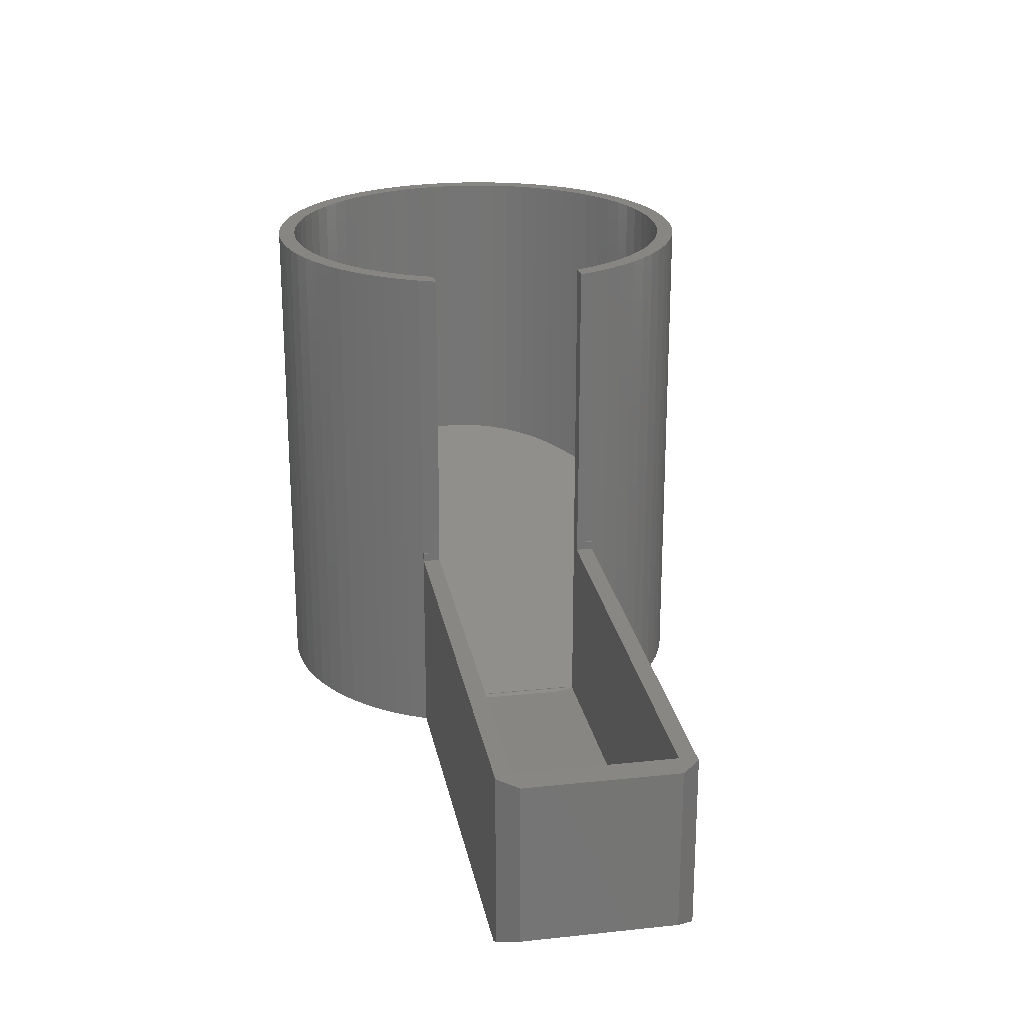
<metadata>
{"format":"stl","ext":"stl","renderer":"f3d","projection":"perspective","resolution":1024,"background":"white","views":[{"elev":22.6,"azim":79.6,"up":"+Z"}]}
</metadata>
<code>
# stl→obj: 428 verts, 852 faces
v 9.192 9.192 -15
v 8.356 9.959 15
v 9.192 9.192 15
v 8.356 9.959 -15
v -4.446 -12.22 -15
v -3.365 -12.56 15
v -4.446 -12.22 15
v -3.365 -12.56 -15
v 7.456 10.65 15
v 7.456 10.65 -15
v -3.365 12.56 -15
v -4.446 12.22 15
v -3.365 12.56 15
v -4.446 12.22 -15
v -11.78 -5.494 -15
v -12.22 -4.446 15
v -12.22 -4.446 -15
v -11.78 -5.494 15
v 10.65 7.456 15
v 9.959 8.356 -15
v 9.959 8.356 15
v 10.65 7.456 -15
v 6.5 11.26 15
v 6.5 11.26 -15
v -11.78 5.494 -15
v -11.26 6.5 15
v -11.26 6.5 -15
v -11.78 5.494 15
v -7.456 10.65 -15
v -8.356 9.959 15
v -7.456 10.65 15
v -8.356 9.959 -15
v 12.19 -4.5 15
v 12.04 -4.863 -1.512
v 12.19 -4.5 -1.517
v 11.78 -5.494 15
v 11.78 -5.494 -3
v 11.99 -4.988 -3
v 2.257 -12.8 -15
v 3.365 -12.56 15
v 2.257 -12.8 15
v 3.365 -12.56 -15
v 8.356 -9.959 -15
v 9.192 -9.192 15
v 8.356 -9.959 15
v 9.192 -9.192 -15
v 12.04 4.863 -1.512
v 11.78 5.494 -3
v 11.78 5.494 15
v 11.99 4.988 -3
v 12.19 4.5 15
v 12.19 4.5 -1.517
v 11.26 6.5 15
v 11.78 5.5 -3
v 11.26 6.5 -15
v 11.78 5.5 -15
v 1.133 12.95 -15
v 0 13 15
v 1.133 12.95 15
v 0 13 -15
v 3.365 12.56 -15
v 2.257 12.8 15
v 3.365 12.56 15
v 2.257 12.8 -15
v -13 0 -15
v -12.95 1.133 15
v -12.95 1.133 -15
v -13 0 15
v -12.8 2.257 -15
v -12.56 3.365 15
v -12.56 3.365 -15
v -12.8 2.257 15
v -9.959 8.356 -15
v -9.192 9.192 15
v -9.192 9.192 -15
v -9.959 8.356 15
v -10.65 7.456 -15
v -10.65 7.456 15
v -1.133 12.95 15
v -1.133 12.95 -15
v -2.257 12.8 15
v -2.257 12.8 -15
v -5.494 11.78 15
v -5.494 11.78 -15
v 0 -13 -15
v 1.133 -12.95 15
v 0 -13 15
v 1.133 -12.95 -15
v 4.446 -12.22 -15
v 5.494 -11.78 15
v 4.446 -12.22 15
v 5.494 -11.78 -15
v 7.456 -10.65 -15
v 7.456 -10.65 15
v 9.959 -8.356 -15
v 9.959 -8.356 15
v -2.257 -12.8 -15
v -1.133 -12.95 15
v -2.257 -12.8 15
v -1.133 -12.95 -15
v -7.456 -10.65 -15
v -6.5 -11.26 15
v -7.456 -10.65 15
v -6.5 -11.26 -15
v -9.192 -9.192 -15
v -8.356 -9.959 15
v -9.192 -9.192 15
v -8.356 -9.959 -15
v -12.56 -3.365 -15
v -12.8 -2.257 15
v -12.8 -2.257 -15
v -12.56 -3.365 15
v -12.95 -1.133 -15
v -12.95 -1.133 15
v 11.78 -5.5 -15
v 37.63 5.5 -15
v 37.63 -5.5 -15
v 10.83 -5.167 -15
v 11.26 -6.5 -15
v 10.83 5.167 -15
v 10.39 -6 -15
v 10.65 -7.456 -15
v 9.83 -6.883 -15
v 9.193 -7.713 -15
v 8.485 -8.485 -15
v 7.713 -9.193 -15
v 6.883 -9.83 -15
v 6.5 -11.26 -15
v 6 -10.39 -15
v 5.071 -10.88 -15
v 4.104 -11.28 -15
v 3.106 -11.59 -15
v 2.084 -11.82 -15
v 1.046 -11.95 -15
v 0 -12 -15
v -1.046 -11.95 -15
v -2.084 -11.82 -15
v -3.106 -11.59 -15
v -4.104 -11.28 -15
v -5.071 -10.88 -15
v -5.494 -11.78 -15
v -6 -10.39 -15
v -6.883 -9.83 -15
v -7.713 -9.193 -15
v -8.485 -8.485 -15
v -9.193 -7.713 -15
v -9.959 -8.356 -15
v -9.83 -6.883 -15
v -10.65 -7.456 -15
v -10.39 -6 -15
v -11.26 -6.5 -15
v -10.88 -5.071 -15
v -11.28 -4.104 -15
v -11.59 -3.106 -15
v -11.82 -2.084 -15
v 10.39 6 -15
v 9.83 6.883 -15
v 9.193 7.713 -15
v 8.485 8.485 -15
v 7.713 9.193 -15
v 6.883 9.83 -15
v 6 10.39 -15
v 5.494 11.78 -15
v 5.071 10.88 -15
v 4.446 12.22 -15
v 4.104 11.28 -15
v 3.106 11.59 -15
v 2.084 11.82 -15
v 1.046 11.95 -15
v 0 12 -15
v -1.046 11.95 -15
v -2.084 11.82 -15
v -3.106 11.59 -15
v -4.104 11.28 -15
v -5.071 10.88 -15
v -6 10.39 -15
v -6.5 11.26 -15
v -6.883 9.83 -15
v -7.713 9.193 -15
v -8.485 8.485 -15
v -9.193 7.713 -15
v -9.83 6.883 -15
v -10.39 6 -15
v -10.88 5.071 -15
v -11.28 4.104 -15
v -12.22 4.446 -15
v -11.59 3.106 -15
v -11.82 2.084 -15
v -11.95 1.046 -15
v -12 0 -15
v -11.95 -1.046 -15
v -9.959 -8.356 15
v -10.65 -7.456 15
v 4.446 12.22 15
v 5.494 11.78 15
v 10.88 5.071 15
v 11.11 4.5 15
v 10.39 6 15
v 9.83 6.883 15
v 9.193 7.713 15
v 8.485 8.485 15
v 7.713 9.193 15
v 6.883 9.83 15
v 6 10.39 15
v 5.071 10.88 15
v 4.104 11.28 15
v 3.106 11.59 15
v 2.084 11.82 15
v 1.046 11.95 15
v 0 12 15
v -1.046 11.95 15
v -2.084 11.82 15
v -3.106 11.59 15
v -4.104 11.28 15
v -5.071 10.88 15
v -6 10.39 15
v -6.5 11.26 15
v -6.883 9.83 15
v -7.713 9.193 15
v -8.485 8.485 15
v -9.193 7.713 15
v -9.83 6.883 15
v -10.39 6 15
v -10.88 5.071 15
v -11.28 4.104 15
v -12.22 4.446 15
v -11.59 3.106 15
v -11.82 2.084 15
v 11.11 -4.5 15
v 10.88 -5.071 15
v 11.26 -6.5 15
v 10.39 -6 15
v 10.65 -7.456 15
v 9.83 -6.883 15
v 9.193 -7.713 15
v 8.485 -8.485 15
v 7.713 -9.193 15
v 6.883 -9.83 15
v 6.5 -11.26 15
v 6 -10.39 15
v 5.071 -10.88 15
v 4.104 -11.28 15
v 3.106 -11.59 15
v 2.084 -11.82 15
v 1.046 -11.95 15
v 0 -12 15
v -1.046 -11.95 15
v -2.084 -11.82 15
v -3.106 -11.59 15
v -4.104 -11.28 15
v -5.071 -10.88 15
v -5.494 -11.78 15
v -6 -10.39 15
v -6.883 -9.83 15
v -7.713 -9.193 15
v -8.485 -8.485 15
v -9.193 -7.713 15
v -9.83 -6.883 15
v -10.39 -6 15
v -11.26 -6.5 15
v -10.88 -5.071 15
v -11.28 -4.104 15
v -11.59 -3.106 15
v -11.82 -2.084 15
v -11.95 -1.046 15
v -12 0 15
v -11.95 1.046 15
v 11.78 -5.5 -3
v 7.713 9.193 -12.45
v 8.485 8.485 -12.81
v 8.485 8.485 -13.91
v 7.713 9.193 -13.55
v -5.071 10.88 -6.483
v -4.104 11.28 -6.934
v -4.104 11.28 -8.038
v -5.071 10.88 -7.587
v -10.88 5.071 -3.777
v -10.39 6 -4.002
v -10.39 6 -5.106
v -10.88 5.071 -4.88
v 10.88 5.071 -13.92
v 11.11 4.5 -14
v 11.28 4.104 -14.11
v 11.28 4.104 -14
v 10.39 6 -13.69
v 10.39 6 -14.8
v 5.071 10.88 -11.21
v 6 10.39 -11.65
v 6 10.39 -12.75
v 5.071 10.88 -12.32
v 1.046 11.95 -9.336
v 2.084 11.82 -9.82
v 2.084 11.82 -10.92
v 1.046 11.95 -10.44
v -11.95 1.046 -3.274
v -11.82 2.084 -3.338
v -11.82 2.084 -4.441
v -11.95 1.046 -4.377
v -9.193 7.713 -4.562
v -8.485 8.485 -4.892
v -8.485 8.485 -5.995
v -9.193 7.713 -5.665
v -2.084 11.82 -7.877
v -1.046 11.95 -8.361
v -1.046 11.95 -9.464
v -2.084 11.82 -8.98
v 11.28 -4.104 -14.11
v 11.11 -4.5 -14
v 11.28 -4.104 -14
v 10.88 -5.071 -13.92
v 4.104 -11.28 -10.76
v 5.071 -10.88 -11.21
v 5.071 -10.88 -12.32
v 4.104 -11.28 -11.87
v -2.084 -11.82 -7.877
v -1.046 -11.95 -8.361
v -1.046 -11.95 -9.464
v -2.084 -11.82 -8.98
v -8.485 -8.485 -4.892
v -7.713 -9.193 -5.251
v -7.713 -9.193 -6.355
v -8.485 -8.485 -5.995
v 11.5 3.395 -14
v 11.5 3.395 -14.21
v 9.193 7.713 -13.13
v 9.83 6.883 -13.43
v 9.83 6.883 -14.54
v 9.193 7.713 -14.24
v 6.883 9.83 -12.06
v 6.883 9.83 -13.16
v 0 12 -8.848
v 0 12 -9.952
v 3.106 11.59 -10.3
v 3.106 11.59 -11.4
v -12 0 -3.253
v -12 0 -4.356
v -11.59 3.106 -3.443
v -11.59 3.106 -4.547
v -9.83 6.883 -4.265
v -9.83 6.883 -5.368
v -3.106 11.59 -7.4
v -3.106 11.59 -8.503
v -6.883 9.83 -5.639
v -6 10.39 -6.05
v -6 10.39 -7.154
v -6.883 9.83 -6.742
v -7.713 9.193 -5.251
v -7.713 9.193 -6.355
v 0 -12 -8.848
v 1.046 -11.95 -9.336
v 1.046 -11.95 -10.44
v 0 -12 -9.952
v 8.485 -8.485 -12.81
v 9.193 -7.713 -13.13
v 9.193 -7.713 -14.24
v 8.485 -8.485 -13.91
v 2.084 -11.82 -9.82
v 3.106 -11.59 -10.3
v 3.106 -11.59 -11.4
v 2.084 -11.82 -10.92
v 7.713 -9.193 -12.45
v 7.713 -9.193 -13.55
v 6.883 -9.83 -12.06
v 6.883 -9.83 -13.16
v 6 -10.39 -11.65
v 6 -10.39 -12.75
v -6.883 -9.83 -5.639
v -6 -10.39 -6.05
v -6 -10.39 -7.154
v -6.883 -9.83 -6.742
v -11.82 -2.084 -3.338
v -11.59 -3.106 -3.443
v -11.59 -3.106 -4.547
v -11.82 -2.084 -4.441
v -11.28 -4.104 -3.59
v -10.88 -5.071 -3.777
v -10.88 -5.071 -4.88
v -11.28 -4.104 -4.693
v -11.95 -1.046 -3.274
v -11.95 -1.046 -4.377
v -9.83 -6.883 -4.265
v -9.193 -7.713 -4.562
v -9.193 -7.713 -5.665
v -9.83 -6.883 -5.368
v -10.39 -6 -4.002
v -10.39 -6 -5.106
v 4.104 11.28 -10.76
v 4.104 11.28 -11.87
v -11.28 4.104 -3.59
v -11.28 4.104 -4.693
v 11.5 -3.395 -14
v 11.5 -3.395 -14.21
v 9.83 -6.883 -13.43
v 10.39 -6 -13.69
v 10.39 -6 -14.8
v 9.83 -6.883 -14.54
v -5.071 -10.88 -6.483
v -4.104 -11.28 -6.934
v -4.104 -11.28 -8.038
v -5.071 -10.88 -7.587
v -3.106 -11.59 -7.4
v -3.106 -11.59 -8.503
v 11.05 4.5 -14
v 11.05 -4.5 -14
v 11 4.5 -13.98
v 11 -4.5 -13.98
v 11.99 5.5 -3
v 11.99 -5.5 -3
v 39.5 -4.379 -4.472
v 39.5 4.379 -13.92
v 39.5 4.379 -4.472
v 39.5 -4.379 -13.92
v 11.97 5.5 -3.511
v 38.38 5.5 -4.433
v 38.38 5.5 -14.57
v 11.97 -5.5 -3.511
v 38.38 -5.5 -4.433
v 38.38 -5.5 -14.57
v 11 4.5 -14
v 11 -4.5 -14
v 38 -4.5 -14
v 38 4.5 -4.42
v 38 4.5 -14
v 38 -4.5 -4.42
v 12.04 4.5 -1.512
v 11.97 4.5 -3.511
v 12.04 -4.5 -1.512
v 11.97 -4.5 -3.511
f 1 2 3
f 2 1 4
f 5 6 7
f 6 5 8
f 4 9 2
f 9 4 10
f 11 12 13
f 12 11 14
f 15 16 17
f 16 15 18
f 19 20 21
f 20 19 22
f 10 23 9
f 23 10 24
f 25 26 27
f 26 25 28
f 29 30 31
f 30 29 32
f 33 34 35
f 36 34 33
f 37 34 36
f 34 37 38
f 39 40 41
f 40 39 42
f 43 44 45
f 44 43 46
f 47 48 49
f 48 47 50
f 51 47 49
f 47 51 52
f 53 54 55
f 49 54 53
f 54 49 48
f 55 54 56
f 53 22 19
f 22 53 55
f 21 1 3
f 1 21 20
f 57 58 59
f 58 57 60
f 61 62 63
f 62 61 64
f 65 66 67
f 66 65 68
f 69 70 71
f 70 69 72
f 73 74 75
f 74 73 76
f 77 76 73
f 76 77 78
f 60 79 58
f 79 60 80
f 80 81 79
f 81 80 82
f 14 83 12
f 83 14 84
f 32 74 30
f 74 32 75
f 85 86 87
f 86 85 88
f 88 41 86
f 41 88 39
f 89 90 91
f 90 89 92
f 93 45 94
f 45 93 43
f 44 95 96
f 95 44 46
f 97 98 99
f 98 97 100
f 100 87 98
f 87 100 85
f 101 102 103
f 102 101 104
f 105 106 107
f 106 105 108
f 109 110 111
f 110 109 112
f 113 68 65
f 68 113 114
f 115 116 117
f 115 56 116
f 118 115 119
f 115 118 56
f 120 56 118
f 121 119 122
f 119 121 118
f 123 122 95
f 122 123 121
f 95 124 123
f 46 124 95
f 46 125 124
f 43 125 46
f 43 126 125
f 93 126 43
f 93 127 126
f 128 127 93
f 128 129 127
f 92 129 128
f 92 130 129
f 89 130 92
f 89 131 130
f 42 131 89
f 42 132 131
f 39 132 42
f 39 133 132
f 88 133 39
f 88 134 133
f 85 134 88
f 85 135 134
f 85 136 135
f 100 136 85
f 100 137 136
f 97 137 100
f 97 138 137
f 8 138 97
f 8 139 138
f 5 139 8
f 5 140 139
f 141 140 5
f 141 142 140
f 104 142 141
f 104 143 142
f 101 143 104
f 101 144 143
f 108 144 101
f 108 145 144
f 105 145 108
f 105 146 145
f 147 146 105
f 146 147 148
f 149 148 147
f 148 149 150
f 151 150 149
f 150 151 152
f 15 152 151
f 152 15 153
f 17 153 15
f 153 17 154
f 109 154 17
f 154 109 155
f 111 155 109
f 56 120 55
f 156 55 120
f 55 156 22
f 157 22 156
f 22 157 20
f 158 20 157
f 158 1 20
f 159 1 158
f 159 4 1
f 160 4 159
f 160 10 4
f 161 10 160
f 161 24 10
f 162 24 161
f 162 163 24
f 164 163 162
f 164 165 163
f 166 165 164
f 166 61 165
f 167 61 166
f 167 64 61
f 168 64 167
f 168 57 64
f 169 57 168
f 170 57 169
f 170 60 57
f 171 60 170
f 171 80 60
f 172 80 171
f 172 82 80
f 173 82 172
f 173 11 82
f 174 11 173
f 174 14 11
f 175 14 174
f 175 84 14
f 176 84 175
f 176 177 84
f 178 177 176
f 178 29 177
f 179 29 178
f 179 32 29
f 180 32 179
f 180 75 32
f 181 75 180
f 73 181 182
f 181 73 75
f 77 182 183
f 182 77 73
f 27 183 184
f 183 27 77
f 25 184 185
f 186 185 187
f 184 25 27
f 71 187 188
f 69 188 189
f 67 189 190
f 155 111 191
f 185 186 25
f 113 191 111
f 187 71 186
f 191 113 190
f 188 69 71
f 65 190 113
f 189 67 69
f 190 65 67
f 105 192 147
f 192 105 107
f 147 193 149
f 193 147 192
f 163 194 195
f 194 163 165
f 24 195 23
f 195 24 163
f 64 59 62
f 59 64 57
f 165 63 194
f 63 165 61
f 196 49 53
f 197 49 196
f 49 197 51
f 198 53 19
f 53 198 196
f 199 19 21
f 19 199 198
f 21 200 199
f 3 200 21
f 3 201 200
f 2 201 3
f 2 202 201
f 9 202 2
f 9 203 202
f 23 203 9
f 23 204 203
f 195 204 23
f 195 205 204
f 194 205 195
f 194 206 205
f 63 206 194
f 63 207 206
f 62 207 63
f 62 208 207
f 59 208 62
f 59 209 208
f 58 209 59
f 58 210 209
f 58 211 210
f 79 211 58
f 79 212 211
f 81 212 79
f 81 213 212
f 13 213 81
f 13 214 213
f 12 214 13
f 12 215 214
f 83 215 12
f 83 216 215
f 217 216 83
f 217 218 216
f 31 218 217
f 31 219 218
f 30 219 31
f 30 220 219
f 74 220 30
f 74 221 220
f 76 221 74
f 221 76 222
f 78 222 76
f 222 78 223
f 26 223 78
f 223 26 224
f 28 224 26
f 224 28 225
f 226 225 28
f 225 226 227
f 70 227 226
f 227 70 228
f 72 228 70
f 229 36 33
f 36 229 230
f 36 230 231
f 232 231 230
f 231 232 233
f 234 233 232
f 233 234 96
f 235 96 234
f 235 44 96
f 236 44 235
f 236 45 44
f 237 45 236
f 237 94 45
f 238 94 237
f 238 239 94
f 240 239 238
f 240 90 239
f 241 90 240
f 241 91 90
f 242 91 241
f 242 40 91
f 243 40 242
f 243 41 40
f 244 41 243
f 244 86 41
f 245 86 244
f 246 86 245
f 246 87 86
f 247 87 246
f 247 98 87
f 248 98 247
f 248 99 98
f 249 99 248
f 249 6 99
f 250 6 249
f 250 7 6
f 251 7 250
f 251 252 7
f 253 252 251
f 253 102 252
f 254 102 253
f 254 103 102
f 255 103 254
f 255 106 103
f 256 106 255
f 256 107 106
f 257 107 256
f 192 257 258
f 257 192 107
f 193 258 259
f 258 193 192
f 260 259 261
f 259 260 193
f 18 261 262
f 16 262 263
f 261 18 260
f 112 263 264
f 110 264 265
f 114 265 266
f 228 72 267
f 262 16 18
f 66 267 72
f 263 112 16
f 267 66 266
f 264 110 112
f 68 266 66
f 265 114 110
f 266 68 114
f 67 72 69
f 72 67 66
f 71 226 186
f 226 71 70
f 186 28 25
f 28 186 226
f 27 78 77
f 78 27 26
f 82 13 81
f 13 82 11
f 84 217 83
f 217 84 177
f 177 31 217
f 31 177 29
f 42 91 40
f 91 42 89
f 92 239 90
f 239 92 128
f 128 94 239
f 94 128 93
f 233 119 231
f 119 233 122
f 96 122 233
f 122 96 95
f 8 99 6
f 99 8 97
f 108 103 106
f 103 108 101
f 104 252 102
f 252 104 141
f 111 114 113
f 114 111 110
f 17 112 109
f 112 17 16
f 149 260 151
f 260 149 193
f 36 268 37
f 231 268 36
f 119 268 231
f 268 119 115
f 141 7 252
f 7 141 5
f 151 18 15
f 18 151 260
f 269 201 202
f 201 269 270
f 160 271 272
f 271 160 159
f 273 214 215
f 214 273 274
f 175 275 276
f 275 175 174
f 277 223 224
f 223 277 278
f 184 279 280
f 279 184 183
f 197 281 282
f 283 282 281
f 282 283 284
f 281 197 196
f 196 285 281
f 285 196 198
f 120 286 156
f 287 204 205
f 204 287 288
f 164 289 290
f 289 164 162
f 291 208 209
f 208 291 292
f 169 293 294
f 293 169 168
f 295 228 267
f 228 295 296
f 189 297 298
f 297 189 188
f 299 220 221
f 220 299 300
f 181 301 302
f 301 181 180
f 303 211 212
f 211 303 304
f 172 305 306
f 305 172 171
f 307 308 309
f 310 308 307
f 310 229 308
f 229 310 230
f 241 311 242
f 311 241 312
f 131 313 130
f 313 131 314
f 247 315 248
f 315 247 316
f 137 317 136
f 317 137 318
f 255 319 256
f 319 255 320
f 145 321 144
f 321 145 322
f 323 283 324
f 283 323 284
f 199 325 326
f 325 199 200
f 327 158 157
f 158 327 328
f 198 326 285
f 326 198 199
f 286 157 156
f 157 286 327
f 200 270 325
f 270 200 201
f 328 159 158
f 159 328 271
f 329 202 203
f 202 329 269
f 161 272 330
f 272 161 160
f 331 209 210
f 209 331 291
f 170 294 332
f 294 170 169
f 288 203 204
f 203 288 329
f 162 330 289
f 330 162 161
f 292 207 208
f 207 292 333
f 168 334 293
f 334 168 167
f 335 267 266
f 267 335 295
f 190 298 336
f 298 190 189
f 296 227 228
f 227 296 337
f 188 338 297
f 338 188 187
f 278 222 223
f 222 278 339
f 183 340 279
f 340 183 182
f 339 221 222
f 221 339 299
f 182 302 340
f 302 182 181
f 341 212 213
f 212 341 303
f 173 306 342
f 306 173 172
f 304 210 211
f 210 304 331
f 171 332 305
f 332 171 170
f 343 216 218
f 216 343 344
f 178 345 346
f 345 178 176
f 347 218 219
f 218 347 343
f 179 346 348
f 346 179 178
f 344 215 216
f 215 344 273
f 176 276 345
f 276 176 175
f 300 219 220
f 219 300 347
f 180 348 301
f 348 180 179
f 245 349 246
f 349 245 350
f 135 351 134
f 351 135 352
f 353 235 354
f 235 353 236
f 125 355 124
f 355 125 356
f 243 357 244
f 357 243 358
f 133 359 132
f 359 133 360
f 236 361 237
f 361 236 353
f 126 356 125
f 356 126 362
f 237 363 238
f 363 237 361
f 127 362 126
f 362 127 364
f 240 312 241
f 312 240 365
f 130 366 129
f 366 130 313
f 246 316 247
f 316 246 349
f 136 352 135
f 352 136 317
f 253 367 254
f 367 253 368
f 143 369 142
f 369 143 370
f 263 371 264
f 371 263 372
f 373 155 374
f 155 373 154
f 261 375 262
f 375 261 376
f 377 153 378
f 153 377 152
f 265 335 266
f 335 265 379
f 380 190 336
f 190 380 191
f 257 381 258
f 381 257 382
f 383 148 384
f 148 383 146
f 259 376 261
f 376 259 385
f 386 152 377
f 152 386 150
f 256 382 257
f 382 256 319
f 322 146 383
f 146 322 145
f 333 206 207
f 206 333 387
f 167 388 334
f 388 167 166
f 387 205 206
f 205 387 287
f 166 290 388
f 290 166 164
f 337 225 227
f 225 337 389
f 187 390 338
f 390 187 185
f 389 224 225
f 224 389 277
f 185 280 390
f 280 185 184
f 274 213 214
f 213 274 341
f 174 342 275
f 342 174 173
f 307 391 392
f 391 307 309
f 393 232 394
f 232 393 234
f 123 395 121
f 395 123 396
f 244 350 245
f 350 244 357
f 134 360 133
f 360 134 351
f 242 358 243
f 358 242 311
f 132 314 131
f 314 132 359
f 238 365 240
f 365 238 363
f 129 364 127
f 364 129 366
f 250 397 251
f 397 250 398
f 140 399 139
f 399 140 400
f 248 401 249
f 401 248 315
f 138 318 137
f 318 138 402
f 251 368 253
f 368 251 397
f 142 400 140
f 400 142 369
f 254 320 255
f 320 254 367
f 144 370 143
f 370 144 321
f 262 372 263
f 372 262 375
f 378 154 373
f 154 378 153
f 264 379 265
f 379 264 371
f 374 191 380
f 191 374 155
f 258 385 259
f 385 258 381
f 384 150 386
f 150 384 148
f 394 230 310
f 230 394 232
f 395 118 121
f 249 398 250
f 398 249 401
f 139 402 138
f 402 139 399
f 354 234 393
f 234 354 235
f 124 396 123
f 396 124 355
f 403 324 283
f 324 403 392
f 404 392 403
f 285 405 281
f 403 281 405
f 281 403 283
f 392 404 307
f 404 310 307
f 406 310 404
f 326 405 285
f 325 405 326
f 406 394 310
f 270 405 325
f 406 393 394
f 269 405 270
f 406 354 393
f 329 405 269
f 406 353 354
f 288 405 329
f 406 361 353
f 287 405 288
f 406 363 361
f 387 405 287
f 406 365 363
f 333 405 387
f 406 312 365
f 292 405 333
f 406 311 312
f 291 405 292
f 406 358 311
f 331 405 291
f 406 357 358
f 304 405 331
f 406 350 357
f 405 304 406
f 406 349 350
f 316 406 304
f 406 316 349
f 303 316 304
f 303 315 316
f 341 315 303
f 341 401 315
f 274 401 341
f 274 398 401
f 273 398 274
f 273 397 398
f 344 397 273
f 344 368 397
f 343 368 344
f 343 367 368
f 347 367 343
f 347 320 367
f 300 320 347
f 300 319 320
f 299 319 300
f 299 382 319
f 339 382 299
f 339 381 382
f 278 381 339
f 278 385 381
f 277 385 278
f 277 376 385
f 389 376 277
f 389 375 376
f 337 375 389
f 337 372 375
f 296 372 337
f 296 371 372
f 295 371 296
f 295 379 371
f 379 295 335
f 395 120 118
f 395 286 120
f 396 286 395
f 396 327 286
f 355 327 396
f 355 328 327
f 356 328 355
f 356 271 328
f 362 271 356
f 362 272 271
f 364 272 362
f 364 330 272
f 364 289 330
f 366 289 364
f 313 289 366
f 313 290 289
f 314 290 313
f 314 388 290
f 359 388 314
f 359 334 388
f 360 334 359
f 360 293 334
f 351 293 360
f 351 294 293
f 352 294 351
f 352 332 294
f 317 332 352
f 317 305 332
f 318 305 317
f 318 306 305
f 402 306 318
f 402 342 306
f 399 342 402
f 399 275 342
f 400 275 399
f 400 276 275
f 400 345 276
f 369 345 400
f 370 345 369
f 370 346 345
f 321 346 370
f 321 348 346
f 322 348 321
f 322 301 348
f 383 301 322
f 383 302 301
f 384 302 383
f 384 340 302
f 386 340 384
f 386 279 340
f 377 279 386
f 377 280 279
f 378 280 377
f 378 390 280
f 373 390 378
f 373 338 390
f 374 338 373
f 374 297 338
f 380 297 374
f 380 298 297
f 298 380 336
f 392 323 324
f 323 392 391
f 407 48 50
f 48 407 54
f 37 408 38
f 408 37 268
f 409 410 411
f 410 409 412
f 413 54 407
f 116 414 415
f 414 116 413
f 413 56 54
f 56 413 116
f 268 416 408
f 117 417 416
f 115 416 268
f 117 416 115
f 417 117 418
f 417 412 409
f 412 417 418
f 410 414 411
f 414 410 415
f 406 419 405
f 419 406 420
f 421 422 423
f 422 421 424
f 403 405 419
f 197 425 51
f 197 426 425
f 282 426 197
f 423 426 282
f 426 423 422
f 51 425 52
f 419 404 403
f 404 419 420
f 423 323 421
f 423 284 323
f 284 423 282
f 391 421 323
f 309 421 391
f 421 309 308
f 406 404 420
f 33 427 229
f 427 33 35
f 428 229 427
f 421 428 424
f 428 308 229
f 308 428 421
f 117 412 418
f 412 117 410
f 116 410 117
f 410 116 415
f 50 413 407
f 425 50 47
f 50 426 413
f 426 50 425
f 38 427 34
f 427 38 428
f 416 38 408
f 38 416 428
f 427 35 34
f 47 52 425
f 422 411 414
f 411 422 409
f 424 409 422
f 413 422 414
f 422 413 426
f 409 424 417
f 416 424 428
f 424 416 417

</code>
